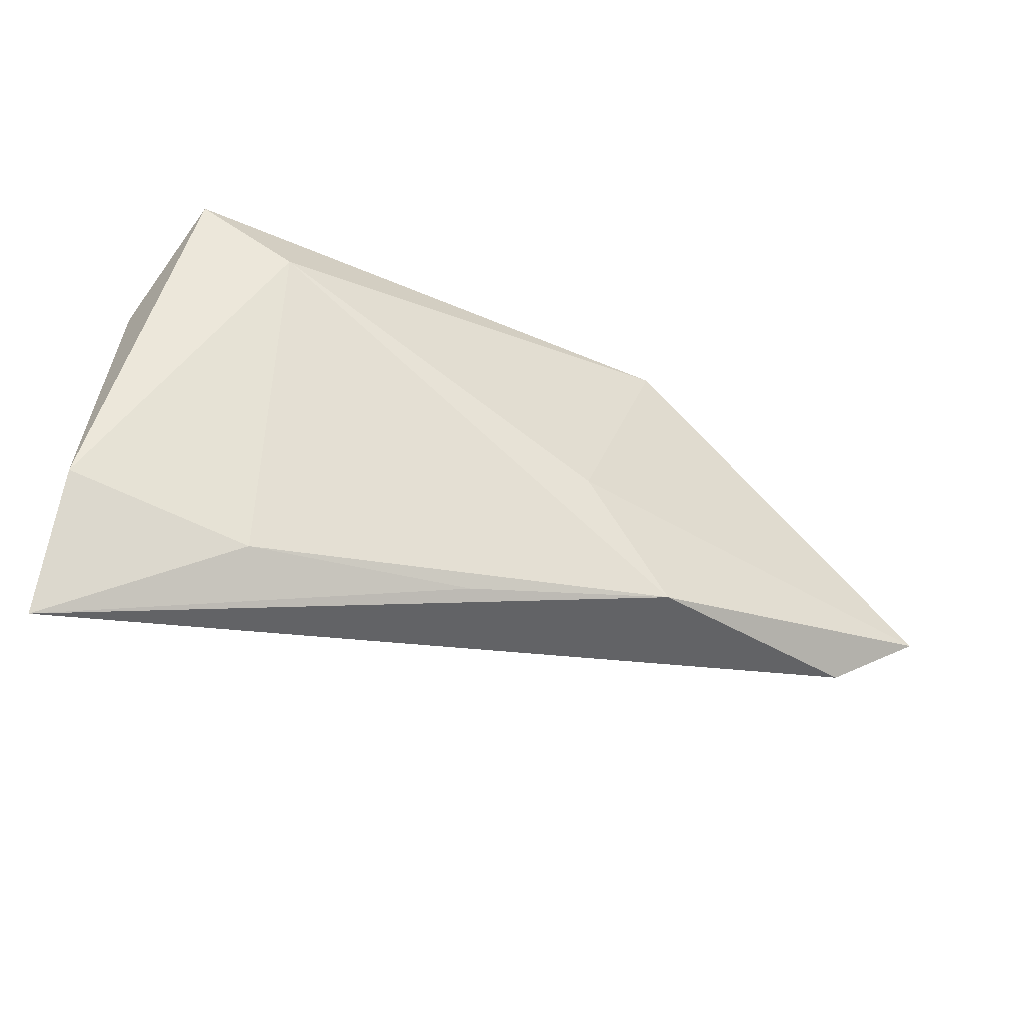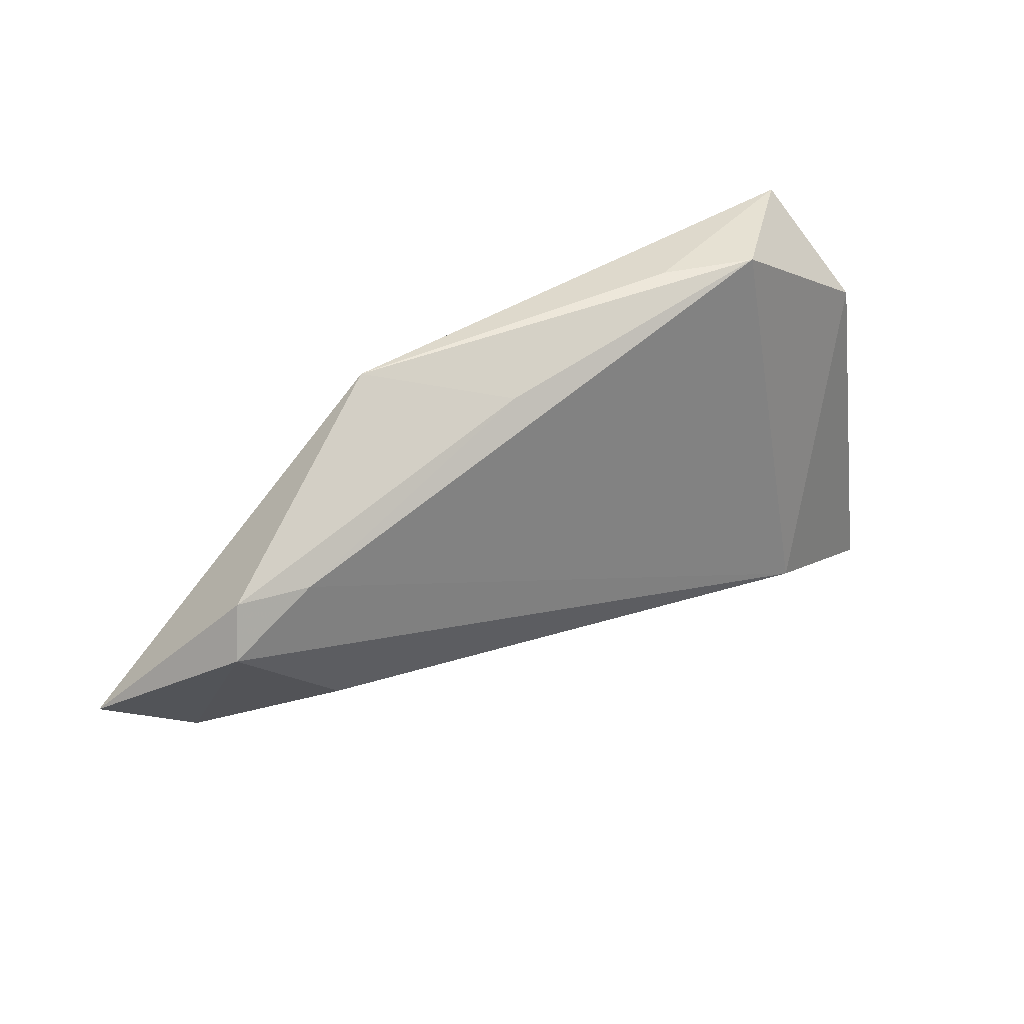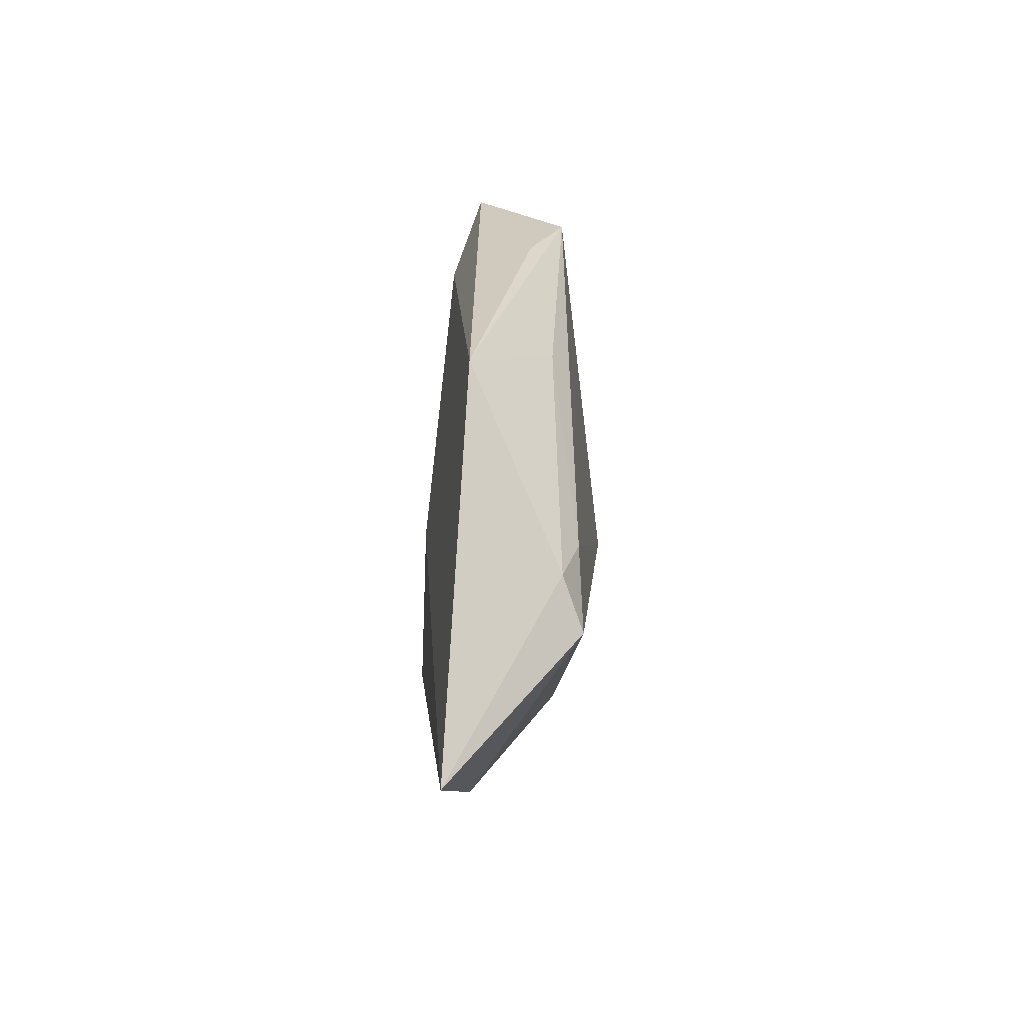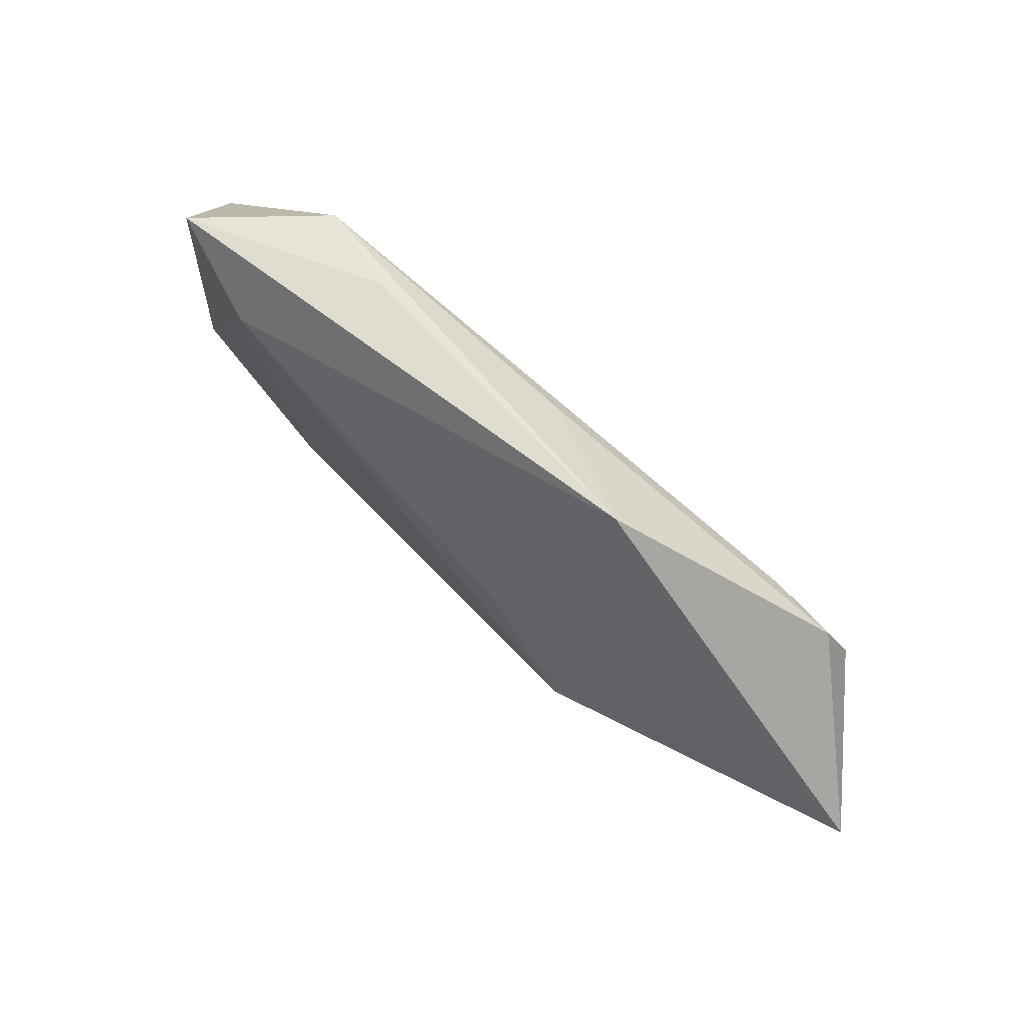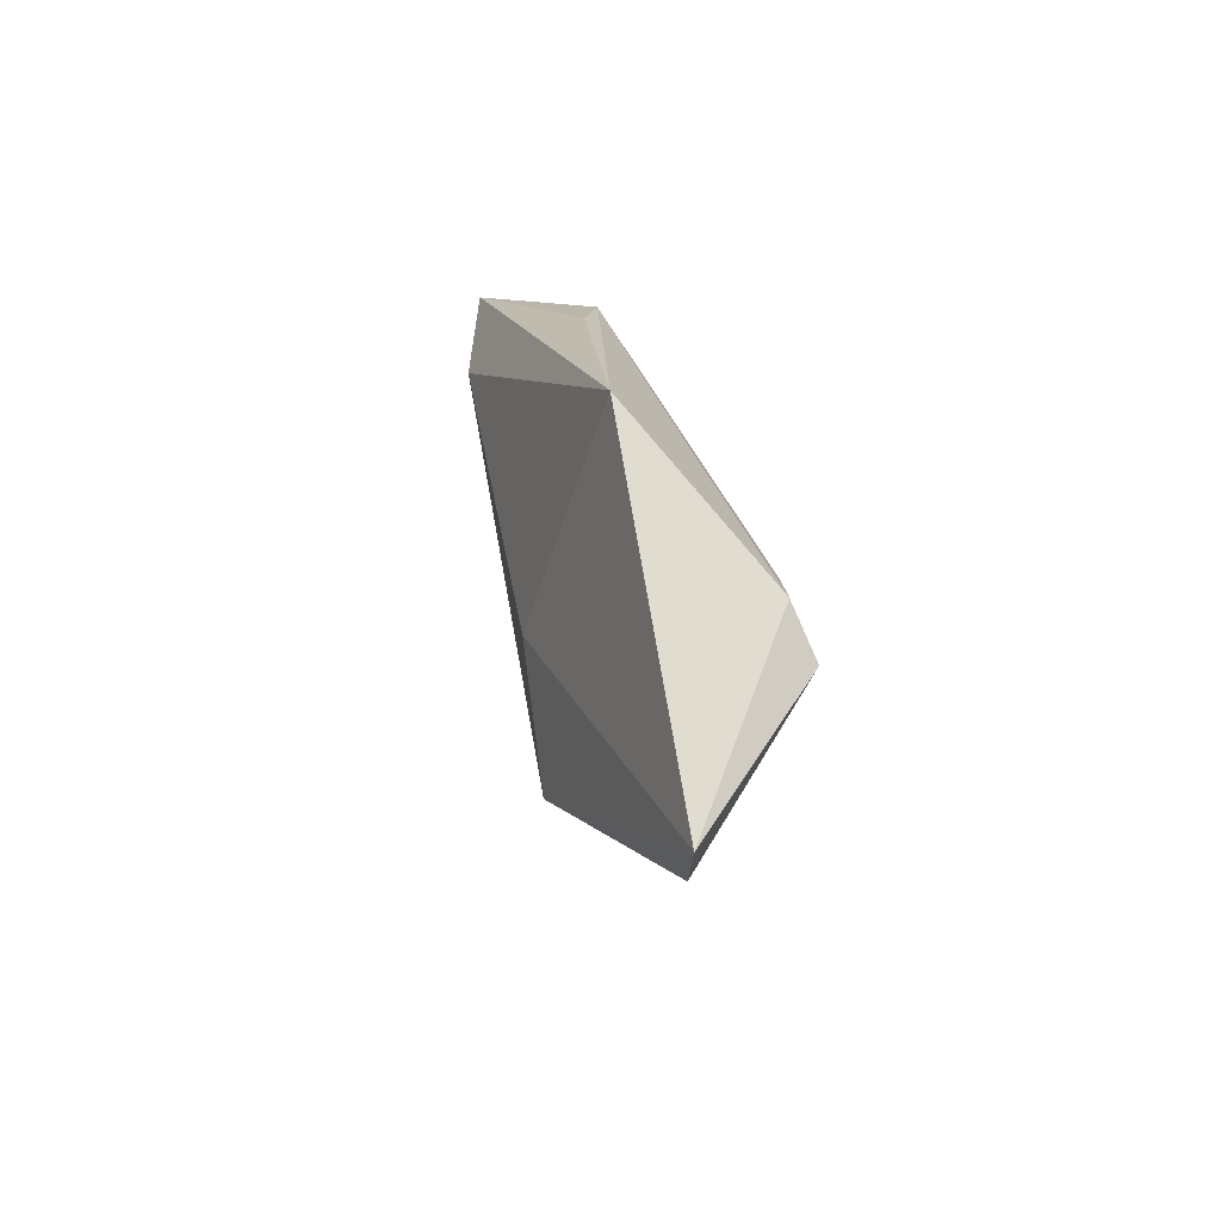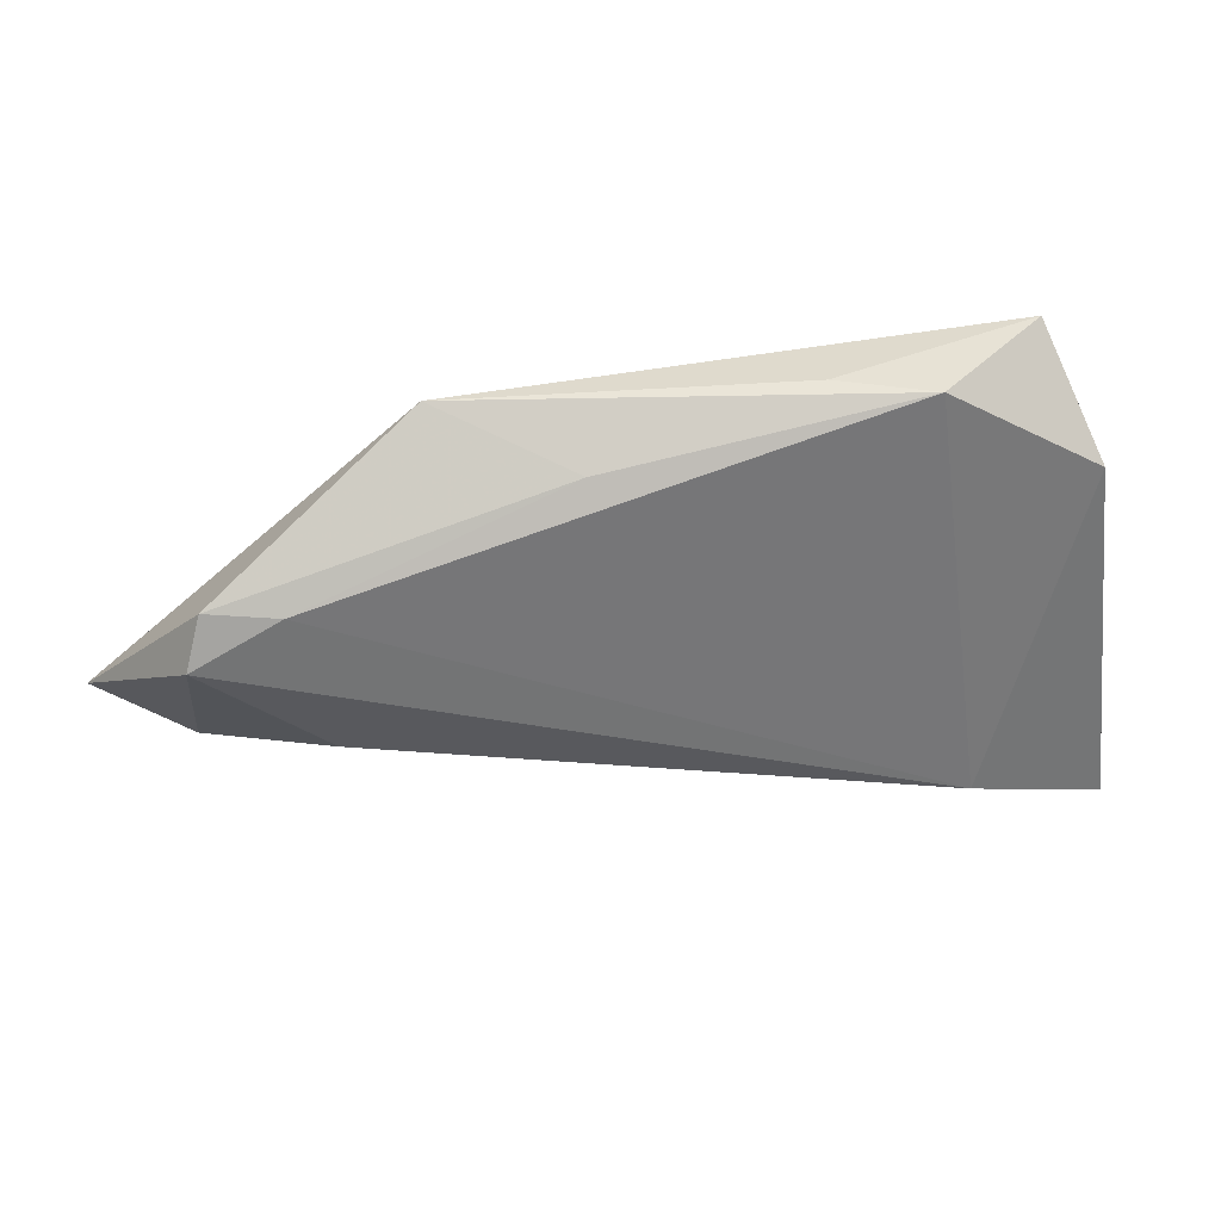
<metadata>
{"format":"obj","ext":"obj","renderer":"f3d","projection":"perspective","resolution":1024,"background":"white","views":[{"elev":-38.4,"azim":155.9,"up":"+Y"},{"elev":38.8,"azim":-33.8,"up":"+Y"},{"elev":23.0,"azim":-86.3,"up":"+Y"},{"elev":61.8,"azim":-138.5,"up":"+Y"},{"elev":13.8,"azim":-100.9,"up":"+Y"},{"elev":40.4,"azim":-7.4,"up":"+Y"}]}
</metadata>
<code>
v -0.03745 -0.01213 0.006474
v 0.02811 -0.02087 -0.00387
v -0.05004 0.009338 0.007936
v -0.06431 -0.009148 -0.004001
v -0.01289 -0.002611 -0.01084
v -0.04149 0.008948 0.009383
v 0.02619 0.02734 0.004542
v 0.04958 -0.01462 -0.001252
v -0.05197 0.003388 0.01031
v 0.05025 -0.031 0.005256
v -0.02361 -0.01727 -0.01044
v 0.02853 0.01946 -0.01082
v 0.001177 -0.02058 -0.006316
v 0.04498 0.01495 0.002965
v 0.01499 0.02734 0.0008672
v 0.03266 -0.02369 0.01031
v 0.03954 0.02734 -0.007801
v -0.02597 0.02507 -0.00395
v -0.01014 0.02048 0.004934
v -0.05305 -0.01607 -0.001984
f 8 17 14
f 17 7 14
f 7 16 14
f 4 11 20
f 20 9 4
f 15 7 17
f 17 18 15
f 15 18 7
f 12 18 17
f 12 17 8
f 12 2 11
f 8 2 12
f 6 16 7
f 6 9 16
f 3 18 4
f 4 9 3
f 9 6 3
f 11 2 13
f 16 9 1
f 1 20 16
f 9 20 1
f 5 12 11
f 18 12 5
f 5 11 4
f 4 18 5
f 19 6 7
f 19 3 6
f 7 18 19
f 18 3 19
f 10 20 11
f 11 13 10
f 16 20 10
f 10 13 2
f 10 2 8
f 8 14 10
f 10 14 16

</code>
